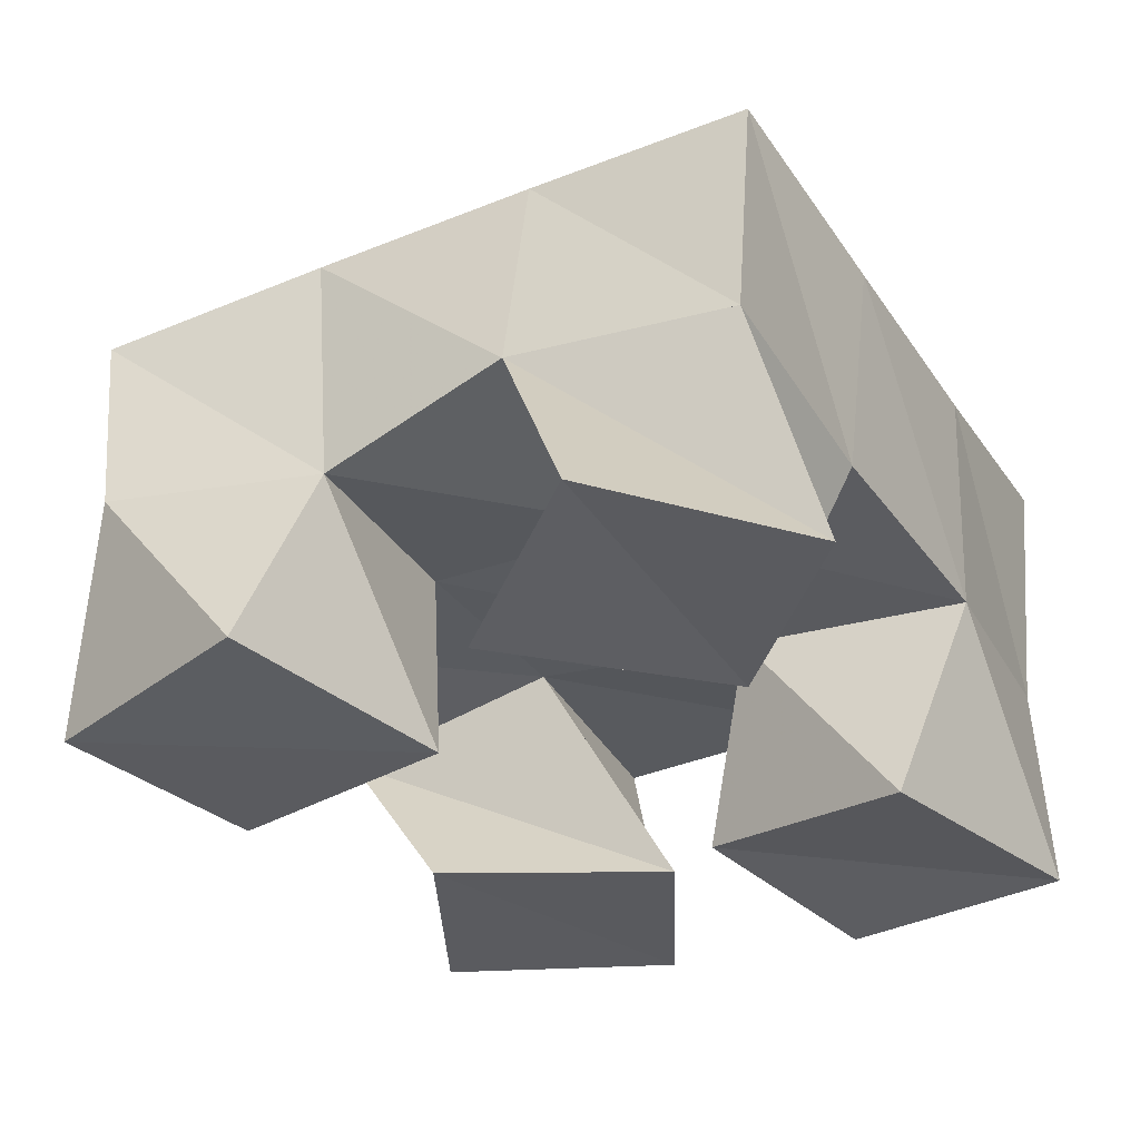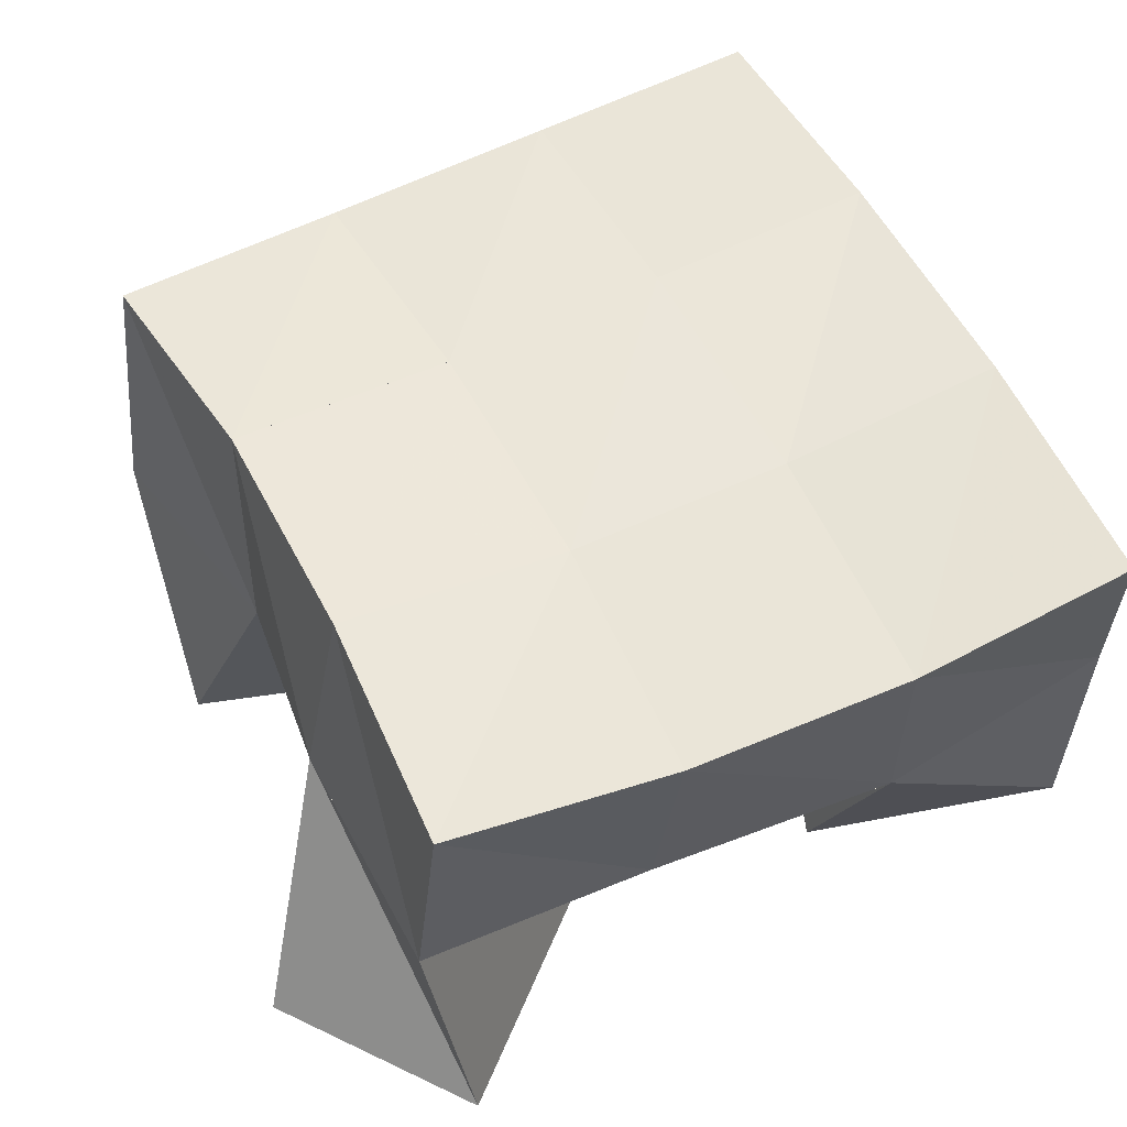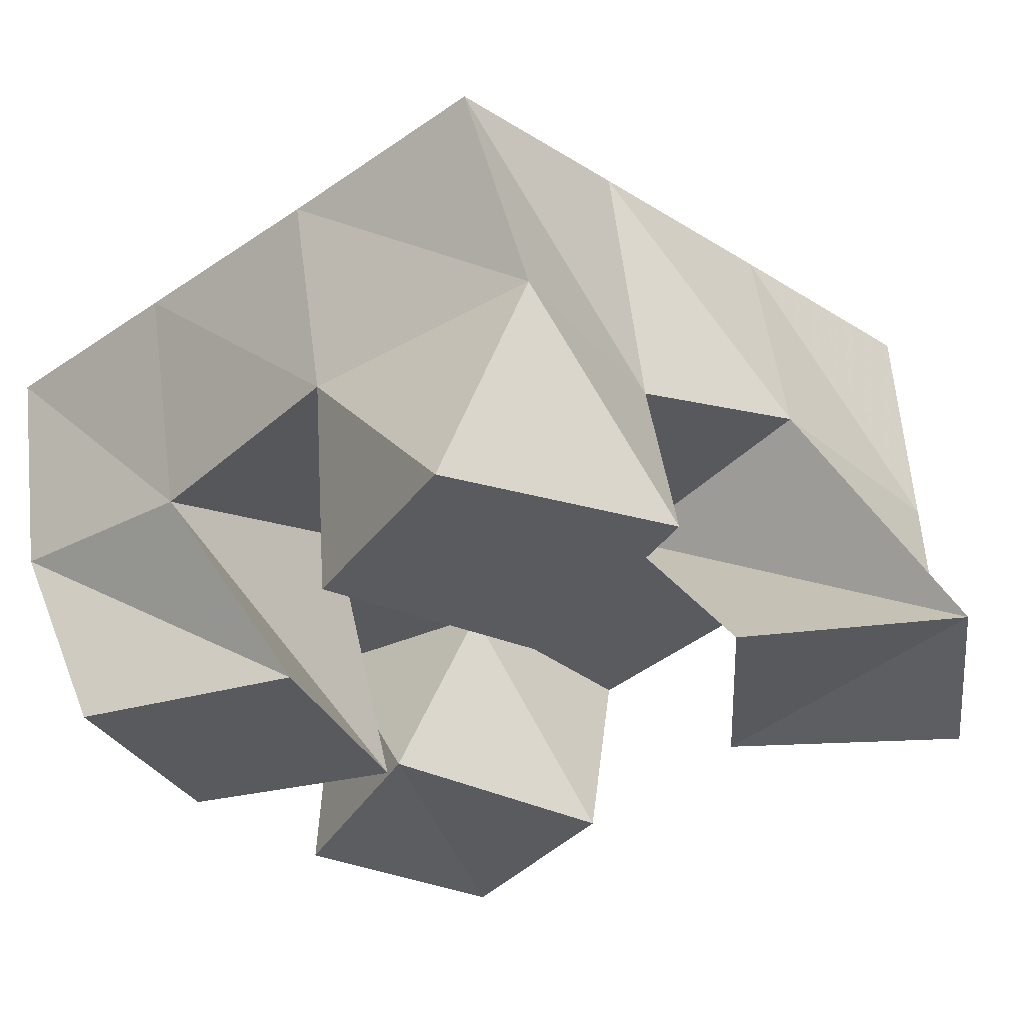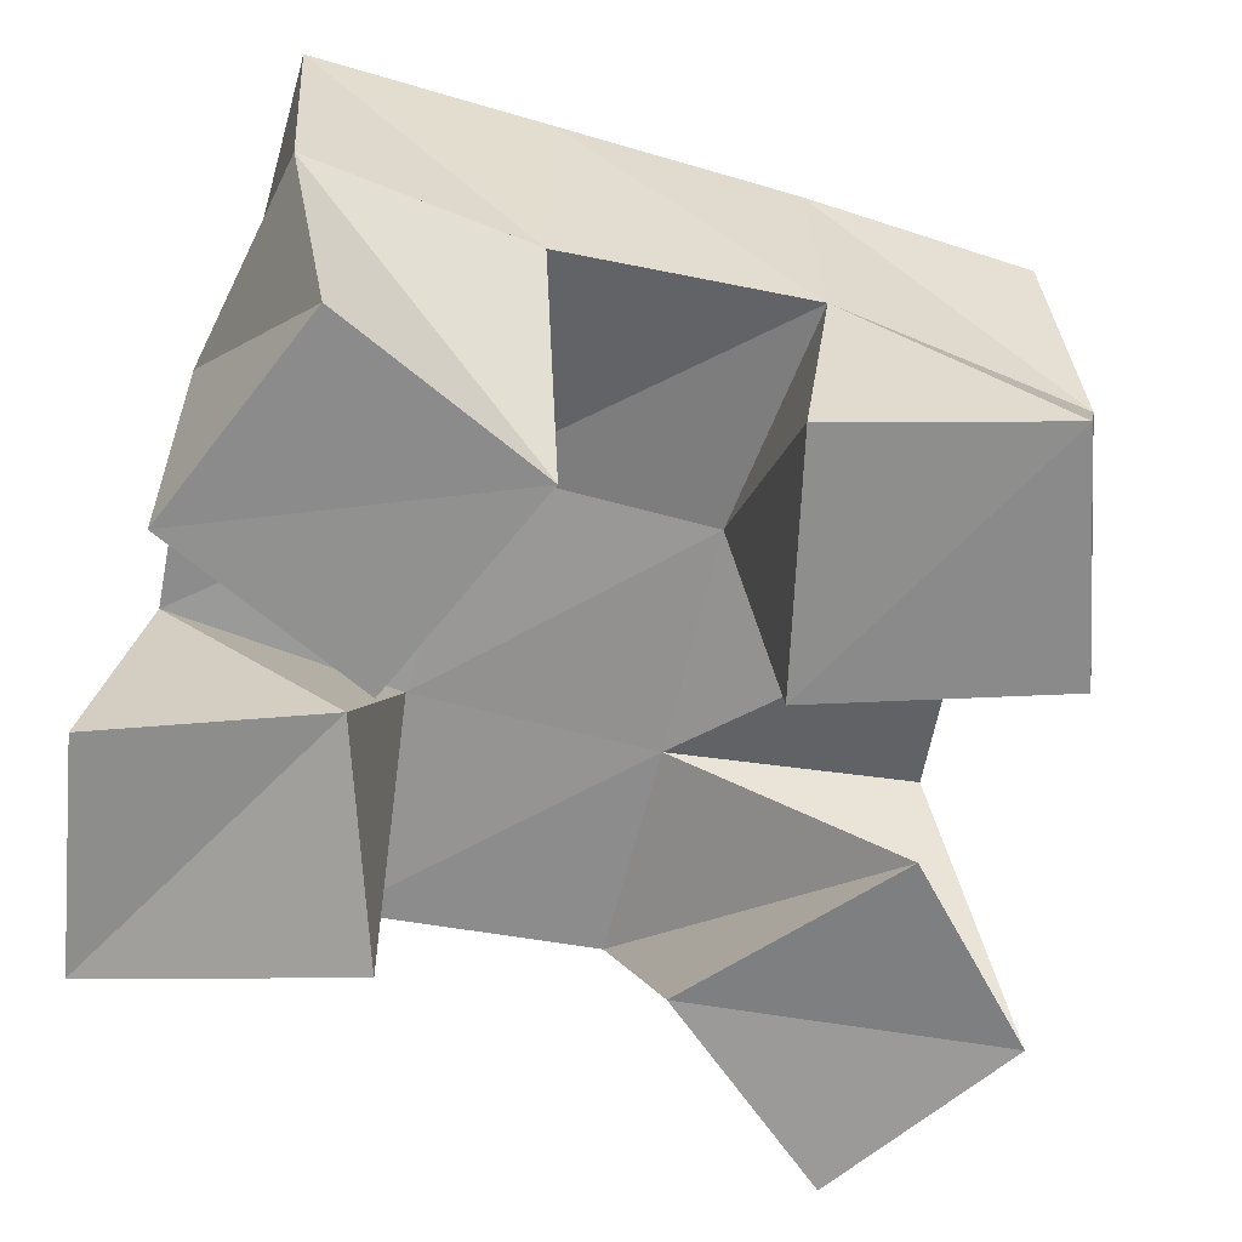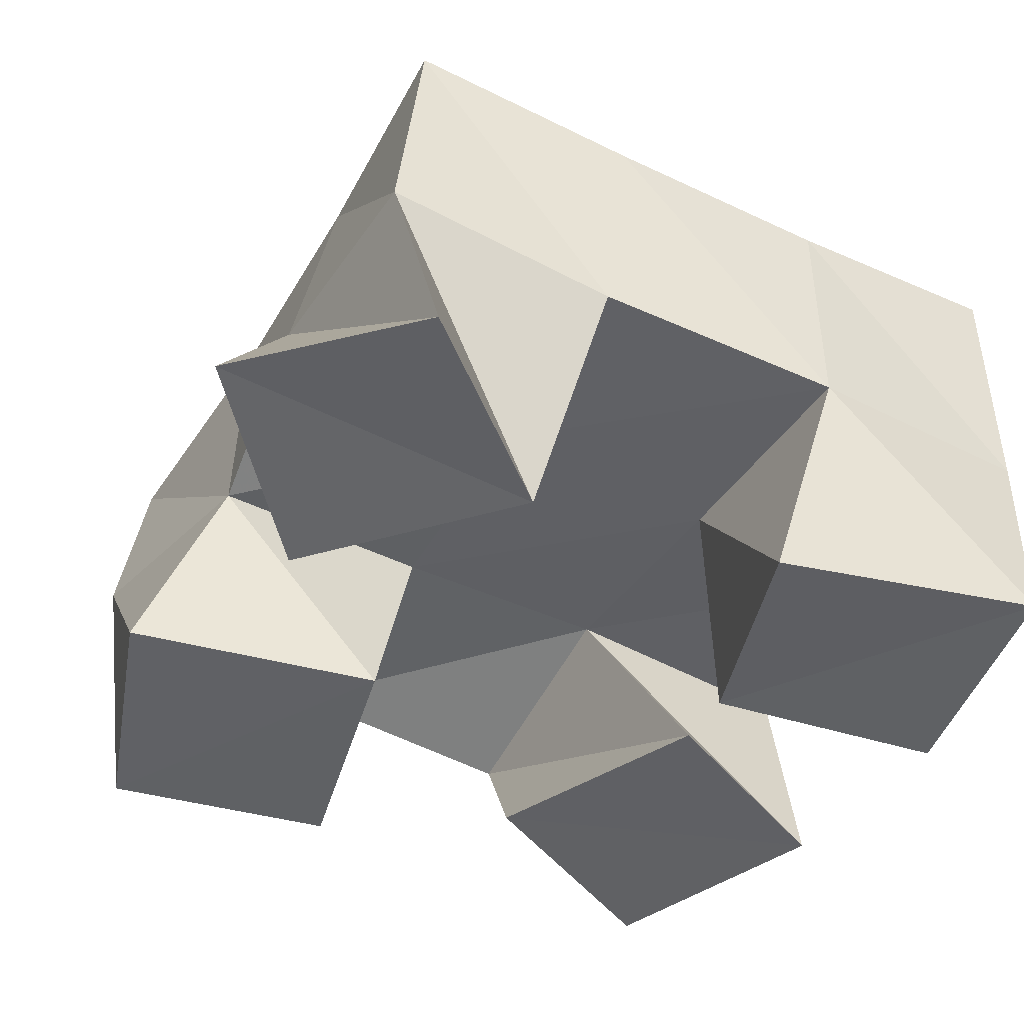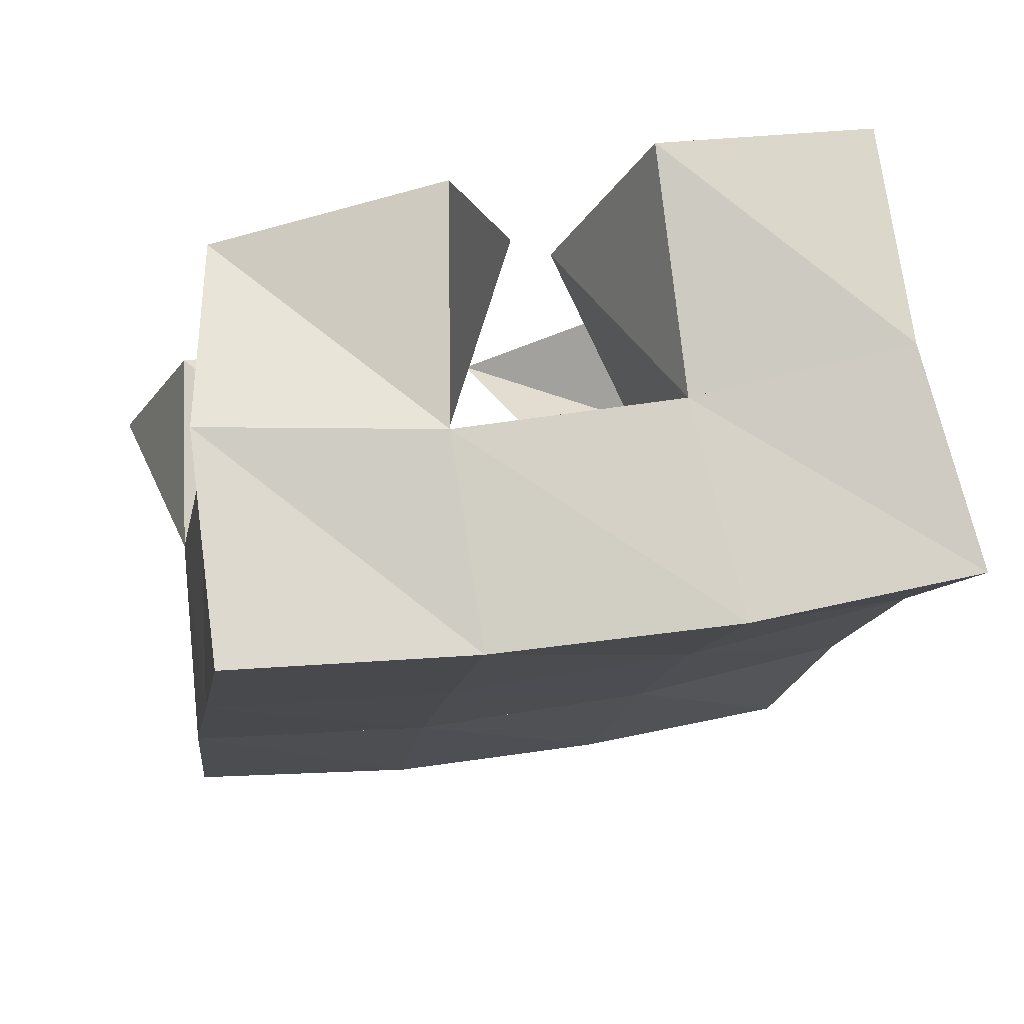
<metadata>
{"format":"obj","ext":"obj","renderer":"f3d","projection":"perspective","resolution":1024,"background":"white","views":[{"elev":-31.8,"azim":-163.3,"up":"+Y"},{"elev":58.4,"azim":-127.3,"up":"+Y"},{"elev":-30.5,"azim":124.9,"up":"+Y"},{"elev":-64.7,"azim":64.1,"up":"+Y"},{"elev":-45.6,"azim":-129.6,"up":"+Y"},{"elev":79.2,"azim":168.4,"up":"+Z"}]}
</metadata>
<code>
v 1.471 0.1 0.08932
v 1.485 0.1525 0.08754
v 1.513 0.1063 0.0665
v 1.533 0.1559 0.09483
v 1.497 0.1 0.1344
v 1.475 0.1474 0.1372
v 1.543 0.1005 0.1063
v 1.521 0.1475 0.1464
v 1.53 0.1 0.2082
v 1.558 0.1497 0.2036
v 1.581 0.1012 0.1965
v 1.606 0.1385 0.2118
v 1.543 0.1 0.2562
v 1.553 0.1509 0.2592
v 1.594 0.1 0.2455
v 1.603 0.1402 0.2589
v 1.477 0.1 0.1851
v 1.461 0.1442 0.1896
v 1.523 0.1059 0.2109
v 1.511 0.1466 0.1971
v 1.453 0.1 0.2362
v 1.456 0.1486 0.2421
v 1.501 0.1 0.2542
v 1.504 0.1513 0.2466
v 1.585 0.1033 0.09433
v 1.574 0.1458 0.1079
v 1.63 0.1017 0.1203
v 1.62 0.1468 0.1062
v 1.561 0.1 0.1426
v 1.568 0.1488 0.1567
v 1.61 0.1 0.1639
v 1.618 0.1436 0.161
v 1.483 0.2029 0.09211
v 1.531 0.2038 0.1035
v 1.47 0.1952 0.1397
v 1.519 0.1983 0.1507
v 1.46 0.1929 0.1875
v 1.511 0.1967 0.1977
v 1.451 0.1967 0.2352
v 1.502 0.1982 0.2454
v 1.579 0.2012 0.1122
v 1.571 0.1967 0.1592
v 1.563 0.1954 0.2067
v 1.555 0.1952 0.2553
v 1.628 0.1935 0.1165
v 1.622 0.1895 0.1656
v 1.614 0.1893 0.2148
v 1.606 0.189 0.2639
f 1 2 4
f 3 1 4
f 2 6 8
f 4 2 8
f 6 5 7
f 8 6 7
f 5 1 3
f 7 5 3
f 8 7 3
f 4 8 3
f 2 1 5
f 6 2 5
f 9 10 12
f 11 9 12
f 10 14 16
f 12 10 16
f 14 13 15
f 16 14 15
f 13 9 11
f 15 13 11
f 16 15 11
f 12 16 11
f 10 9 13
f 14 10 13
f 17 18 20
f 19 17 20
f 18 22 24
f 20 18 24
f 22 21 23
f 24 22 23
f 21 17 19
f 23 21 19
f 24 23 19
f 20 24 19
f 18 17 21
f 22 18 21
f 25 26 28
f 27 25 28
f 26 30 32
f 28 26 32
f 30 29 31
f 32 30 31
f 29 25 27
f 31 29 27
f 32 31 27
f 28 32 27
f 26 25 29
f 30 26 29
f 2 33 34
f 4 2 34
f 33 35 36
f 34 33 36
f 35 6 8
f 36 35 8
f 6 2 4
f 8 6 4
f 36 8 4
f 34 36 4
f 33 2 6
f 35 33 6
f 6 35 36
f 8 6 36
f 35 37 38
f 36 35 38
f 37 18 20
f 38 37 20
f 18 6 8
f 20 18 8
f 38 20 8
f 36 38 8
f 35 6 18
f 37 35 18
f 18 37 38
f 20 18 38
f 37 39 40
f 38 37 40
f 39 22 24
f 40 39 24
f 22 18 20
f 24 22 20
f 40 24 20
f 38 40 20
f 37 18 22
f 39 37 22
f 4 34 41
f 26 4 41
f 34 36 42
f 41 34 42
f 36 8 30
f 42 36 30
f 8 4 26
f 30 8 26
f 42 30 26
f 41 42 26
f 34 4 8
f 36 34 8
f 8 36 42
f 30 8 42
f 36 38 43
f 42 36 43
f 38 20 10
f 43 38 10
f 20 8 30
f 10 20 30
f 43 10 30
f 42 43 30
f 36 8 20
f 38 36 20
f 20 38 43
f 10 20 43
f 38 40 44
f 43 38 44
f 40 24 14
f 44 40 14
f 24 20 10
f 14 24 10
f 44 14 10
f 43 44 10
f 38 20 24
f 40 38 24
f 26 41 45
f 28 26 45
f 41 42 46
f 45 41 46
f 42 30 32
f 46 42 32
f 30 26 28
f 32 30 28
f 46 32 28
f 45 46 28
f 41 26 30
f 42 41 30
f 30 42 46
f 32 30 46
f 42 43 47
f 46 42 47
f 43 10 12
f 47 43 12
f 10 30 32
f 12 10 32
f 47 12 32
f 46 47 32
f 42 30 10
f 43 42 10
f 10 43 47
f 12 10 47
f 43 44 48
f 47 43 48
f 44 14 16
f 48 44 16
f 14 10 12
f 16 14 12
f 48 16 12
f 47 48 12
f 43 10 14
f 44 43 14

</code>
